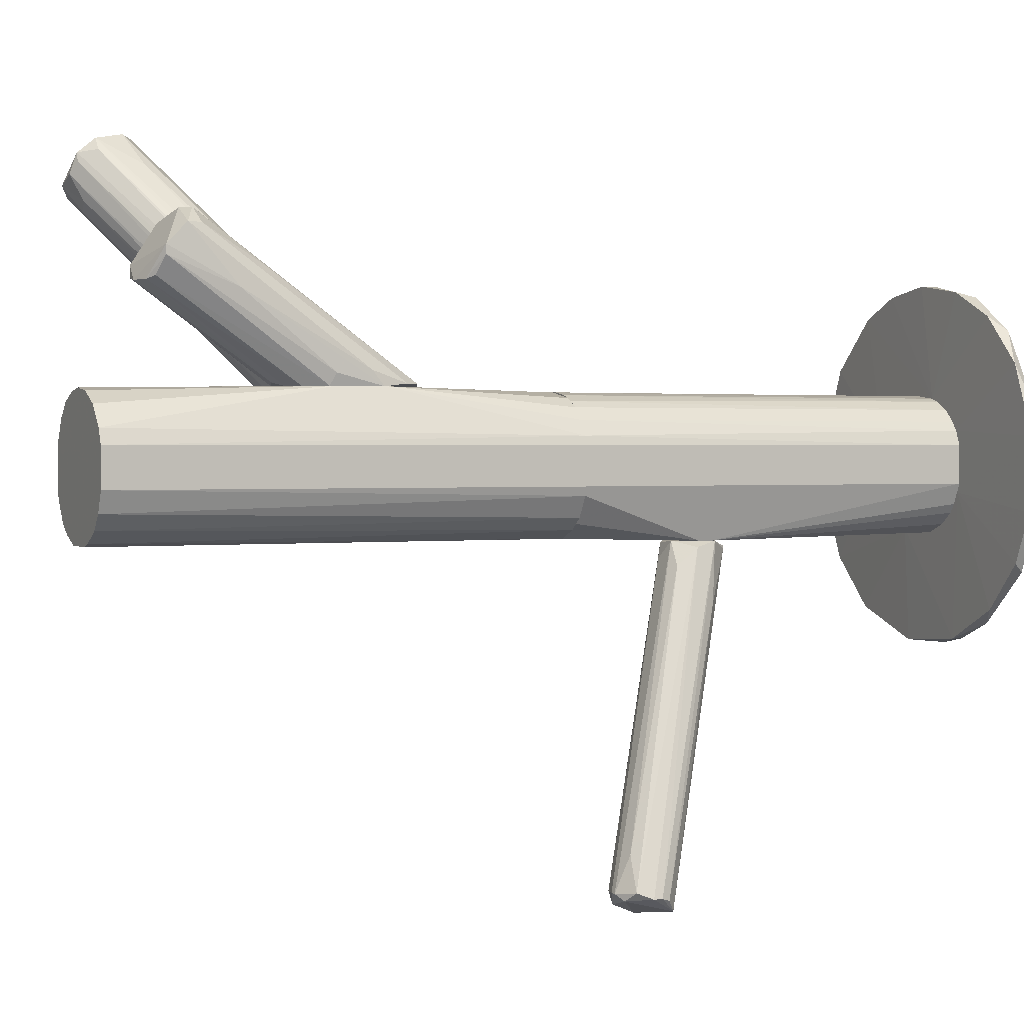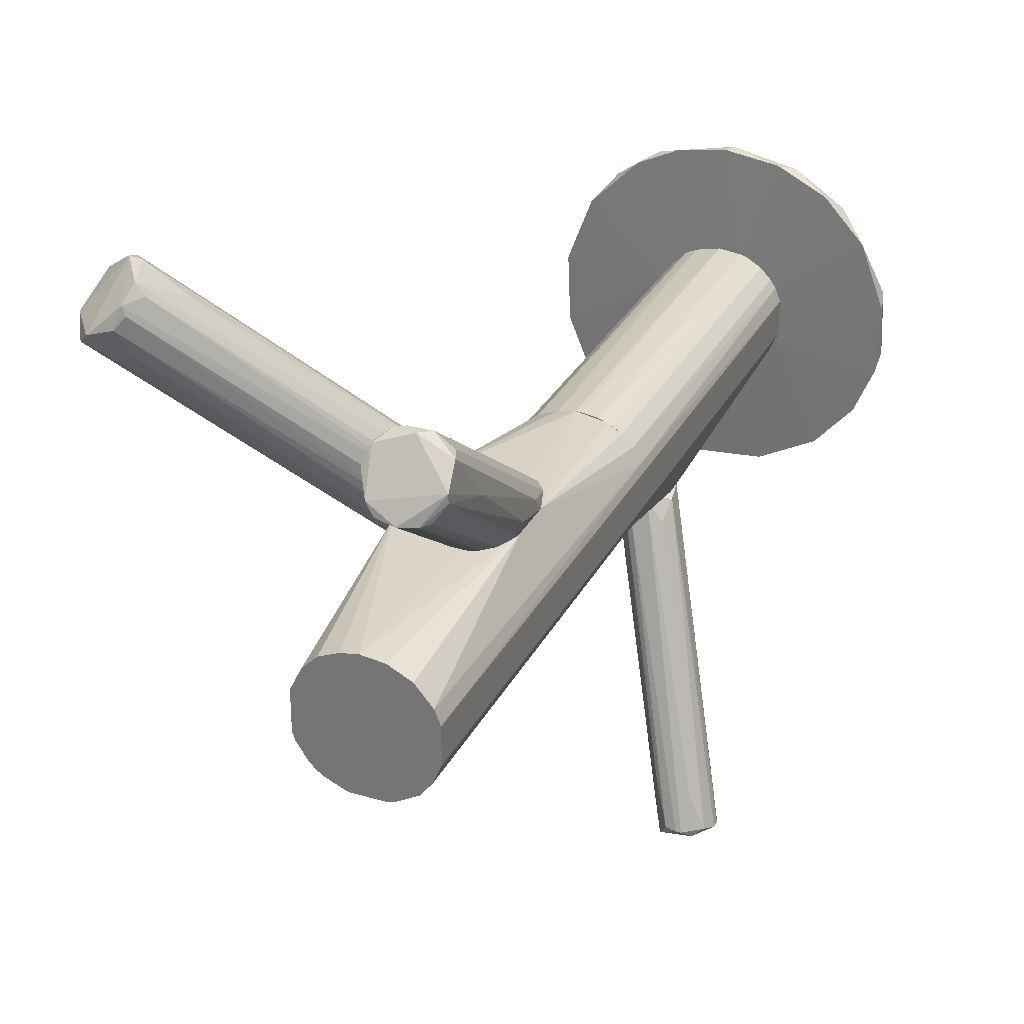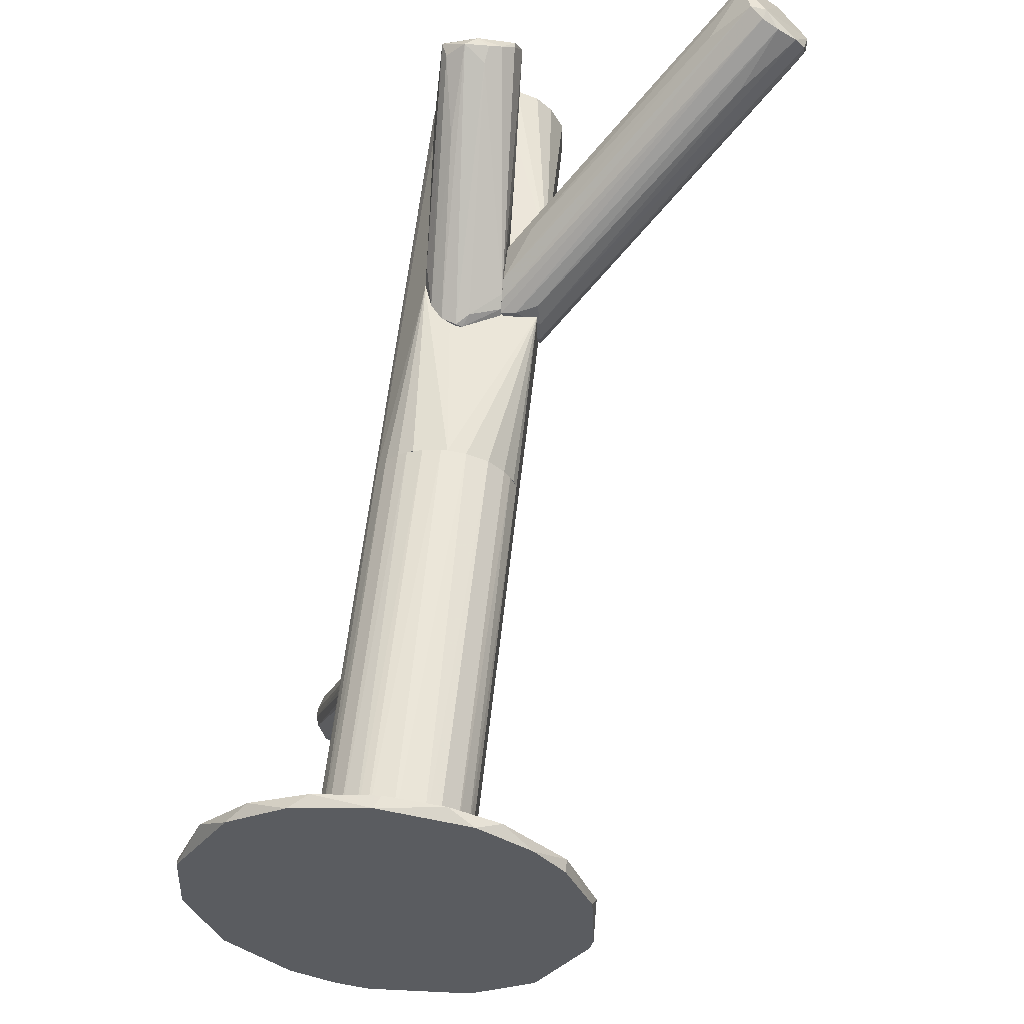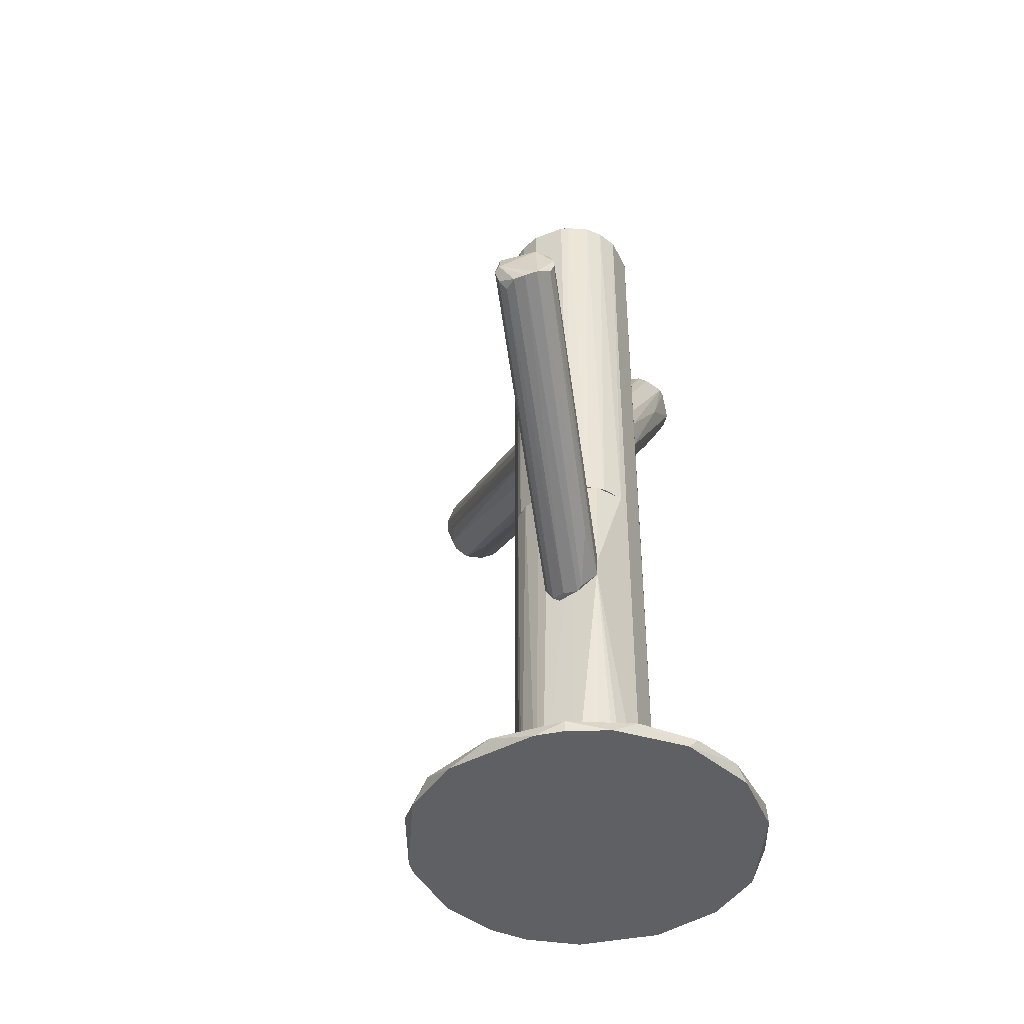
<metadata>
{"format":"obj","ext":"obj","renderer":"f3d","projection":"perspective","resolution":1024,"background":"white","views":[{"elev":1.5,"azim":64.4,"up":"+Y"},{"elev":29.4,"azim":23.1,"up":"+Y"},{"elev":55.9,"azim":-174.0,"up":"+Y"},{"elev":-44.2,"azim":24.8,"up":"+Z"}]}
</metadata>
<code>
o convex_0
v 0.07473 0.02773 -0.1406
v -0.03717 0.004634 -0.1406
v -0.03624 1.3e-05 -0.1406
v -0.002031 0.02033 -0.136
v 0.03589 -0.04068 -0.1369
v 0.03681 0.06843 -0.1369
v -0.005719 0.06565 -0.1406
v 0.03589 -0.04068 -0.1406
v 0.07473 1.3e-05 -0.1369
v -0.03717 0.02311 -0.1369
v -0.01313 -0.03329 -0.1369
v -0.0122 0.06195 -0.1369
v 0.04236 0.06658 -0.1406
v 0.06733 0.04531 -0.1369
v -0.002947 -0.03883 -0.1406
v 0.0664 -0.01849 -0.1406
v 0.03959 0.005558 -0.136
v -0.02885 0.0453 -0.1406
v -0.02885 -0.01756 -0.1369
v 0.0553 -0.03051 -0.1369
v 0.0257 0.03513 -0.136
v 0.01093 -0.006457 -0.136
v 0.01832 0.07121 -0.1369
v 0.01185 -0.04254 -0.1369
v -0.02145 -0.02681 -0.1406
v 0.059 0.05548 -0.1406
v -0.02885 0.0453 -0.1369
v 0.02016 0.07121 -0.1406
v 0.07566 0.02311 -0.1369
v 0.07566 0.005558 -0.1406
v -0.03624 1.3e-05 -0.1369
v 0.05346 0.06011 -0.1369
v -0.03624 0.02773 -0.1406
v 0.04883 -0.03513 -0.1406
v 0.06826 -0.01572 -0.1369
v 0.02663 -0.04254 -0.1406
v 0.03866 0.02496 -0.136
v 0.001669 0.06843 -0.1369
v -0.02052 0.05548 -0.1406
f 18 27 39
f 3 2 1
f 1 2 7
f 3 1 8
f 1 7 13
f 3 8 15
f 8 1 16
f 7 2 18
f 17 5 20
f 12 4 21
f 4 17 21
f 17 4 22
f 5 17 22
f 4 19 22
f 19 11 22
f 21 6 23
f 11 15 24
f 5 22 24
f 22 11 24
f 3 15 25
f 15 11 25
f 19 3 25
f 11 19 25
f 1 13 26
f 14 1 26
f 10 4 27
f 4 12 27
f 6 13 28
f 13 7 28
f 23 6 28
f 1 14 29
f 17 9 29
f 16 1 30
f 9 16 30
f 1 29 30
f 29 9 30
f 2 3 31
f 10 2 31
f 4 10 31
f 3 19 31
f 19 4 31
f 13 6 32
f 6 21 32
f 26 13 32
f 14 26 32
f 2 10 33
f 18 2 33
f 10 27 33
f 27 18 33
f 5 8 34
f 8 16 34
f 20 5 34
f 16 20 34
f 16 9 35
f 9 17 35
f 20 16 35
f 17 20 35
f 8 5 36
f 15 8 36
f 5 24 36
f 24 15 36
f 21 17 37
f 29 14 37
f 17 29 37
f 32 21 37
f 14 32 37
f 7 12 38
f 12 21 38
f 21 23 38
f 28 7 38
f 23 28 38
f 12 7 39
f 7 18 39
f 27 12 39
o convex_1
v 0.02109 -0.008326 -0.05733
v 0.05623 -0.1082 -0.005549
v 0.05439 -0.1082 -0.005549
v 0.05716 -0.1147 -0.02312
v 0.03589 -0.01018 -0.04439
v 0.01832 -0.01203 -0.04253
v 0.04698 -0.1147 -0.01665
v 0.06363 -0.1101 -0.01942
v 0.03034 -0.01111 -0.05641
v 0.02942 -0.008326 -0.03884
v 0.06271 -0.1073 -0.009255
v 0.04791 -0.1128 -0.009255
v 0.01647 -0.009261 -0.05178
v 0.04976 -0.1119 -0.02312
v 0.02109 -0.009261 -0.03976
v 0.03496 -0.008326 -0.05086
v 0.06456 -0.1091 -0.01388
v 0.04421 -0.1054 -0.01481
v 0.06086 -0.1137 -0.0222
v 0.04514 -0.09433 -0.01203
v 0.03496 -0.01573 -0.03791
v 0.01832 -0.01203 -0.05363
v 0.02387 -0.01111 -0.05733
v 0.02479 -0.01388 -0.03699
v 0.03866 -0.02683 -0.04809
v 0.05716 -0.0971 -0.01018
v 0.01647 -0.01018 -0.04716
v 0.04791 -0.1137 -0.02035
v 0.05901 -0.1101 -0.007404
v 0.01924 -0.009261 -0.05641
v 0.06456 -0.1091 -0.01665
v 0.05069 -0.1082 -0.006477
v 0.04883 -0.1156 -0.01573
v 0.05346 -0.1147 -0.02312
v 0.02849 -0.01018 -0.05733
v 0.01832 -0.008326 -0.04253
f 66 45 75
f 42 41 49
f 41 42 51
f 40 49 55
f 49 44 55
f 44 50 56
f 51 45 57
f 46 51 57
f 45 51 59
f 44 49 60
f 50 44 60
f 42 49 63
f 49 54 63
f 55 47 64
f 48 55 64
f 47 58 64
f 58 48 64
f 49 41 65
f 41 50 65
f 60 49 65
f 50 60 65
f 52 46 66
f 57 45 66
f 46 57 66
f 46 52 67
f 52 61 67
f 50 41 68
f 41 51 68
f 56 50 68
f 58 56 68
f 52 40 69
f 61 52 69
f 40 62 69
f 62 53 69
f 53 67 69
f 67 61 69
f 55 44 70
f 47 55 70
f 44 56 70
f 58 47 70
f 56 58 70
f 51 42 71
f 59 51 71
f 54 59 71
f 42 63 71
f 63 54 71
f 51 46 72
f 43 58 72
f 46 67 72
f 68 51 72
f 58 68 72
f 62 43 73
f 53 62 73
f 67 53 73
f 43 72 73
f 72 67 73
f 55 48 74
f 40 55 74
f 48 58 74
f 58 43 74
f 62 40 74
f 43 62 74
f 49 40 75
f 40 52 75
f 54 49 75
f 45 59 75
f 59 54 75
f 52 66 75
o convex_2
v 0.01832 0.03607 -0.004624
v 0.02294 -0.008326 -0.05828
v 0.02571 -0.008326 -0.05828
v 0.01832 0.03607 -0.1359
v -0.00203 0.0074 -0.1359
v 0.04051 0.008325 -0.1359
v -0.00203 0.02034 -0.004624
v 0.04051 0.02034 -0.004624
v 0.007223 -0.004624 -0.004624
v 0.01369 -0.007401 -0.1359
v 0.03496 -0.008326 -0.04532
v 0.03311 0.03144 -0.1359
v 0.001672 0.02774 -0.1359
v 0.03958 0.005548 -0.004624
v 0.006294 0.03236 -0.004624
v 0.03034 0.03329 -0.004624
v 0.03126 -0.004624 -0.1359
v -0.001102 0.004623 -0.004624
v 0.02479 -0.007396 -0.004624
v 0.004445 -0.002773 -0.1359
v 0.04051 0.02034 -0.1359
v -0.00203 0.02034 -0.1359
v 0.009996 0.03422 -0.1359
v 0.03681 0.02774 -0.004624
v 0.01369 -0.007401 -0.004624
v 0.02571 0.03514 -0.1359
v 0.02479 -0.007396 -0.1359
v -0.000177 0.02496 -0.004624
v 0.03589 -0.000926 -0.1359
v 0.03866 0.02496 -0.1359
v 0.03404 -0.002773 -0.004624
v -0.00203 0.0074 -0.004624
v 0.01277 0.03514 -0.004624
v 0.002596 -0.000922 -0.004624
v -0.001102 0.004623 -0.1359
v 0.04051 0.008325 -0.004624
v 0.02571 0.03514 -0.004624
v 0.006294 0.03236 -0.1359
v 0.01647 -0.008326 -0.04532
v 0.01092 -0.006475 -0.1359
v 0.03958 0.02312 -0.004624
v 0.001672 0.02774 -0.004624
v -0.001102 0.02311 -0.1359
v 0.02849 0.03421 -0.1359
v 0.03496 -0.008326 -0.04995
v 0.03681 0.02774 -0.1359
v 0.03311 0.03144 -0.004624
v 0.02016 0.03607 -0.004624
v 0.002596 -0.000922 -0.1359
v 0.03773 0.001851 -0.1359
f 120 104 125
f 80 79 81
f 76 82 83
f 83 82 84
f 78 77 85
f 80 81 85
f 77 78 86
f 81 79 87
f 79 80 88
f 83 84 89
f 82 76 90
f 76 83 91
f 85 81 92
f 84 82 93
f 89 84 94
f 80 85 95
f 83 81 96
f 81 87 96
f 80 82 97
f 88 80 97
f 79 88 98
f 91 83 99
f 94 84 100
f 86 94 100
f 87 79 101
f 78 85 102
f 85 92 102
f 82 90 103
f 92 81 104
f 96 87 105
f 86 89 106
f 94 86 106
f 89 94 106
f 82 80 107
f 80 93 107
f 93 82 107
f 76 79 108
f 90 76 108
f 79 98 108
f 98 90 108
f 84 93 109
f 95 84 109
f 93 80 110
f 80 95 110
f 109 93 110
f 81 83 111
f 86 81 111
f 83 89 111
f 89 86 111
f 76 91 112
f 88 90 113
f 98 88 113
f 90 98 113
f 85 77 114
f 77 86 114
f 100 85 114
f 86 100 114
f 95 85 115
f 84 95 115
f 100 84 115
f 85 100 115
f 83 96 116
f 99 83 116
f 96 105 116
f 105 99 116
f 90 88 117
f 103 90 117
f 88 103 117
f 97 82 118
f 88 97 118
f 82 103 118
f 103 88 118
f 91 87 119
f 87 101 119
f 112 91 119
f 101 112 119
f 81 86 120
f 86 78 120
f 78 102 120
f 102 92 120
f 92 104 120
f 87 99 121
f 105 87 121
f 99 105 121
f 87 91 122
f 91 99 122
f 99 87 122
f 79 76 123
f 101 79 123
f 76 112 123
f 112 101 123
f 95 109 124
f 110 95 124
f 109 110 124
f 104 81 125
f 81 120 125
o convex_3
v 0.000737 0.05365 0.06753
v -0.07602 0.09802 0.1063
v -0.07139 0.0934 0.1017
v -0.003885 0.0222 0.06474
v -0.05844 0.1026 0.1212
v -0.06677 0.1128 0.09895
v -0.003885 0.03422 0.04624
v 0.008143 0.037 0.06937
v -0.05567 0.1137 0.1137
v 0.008143 0.04071 0.04902
v -0.07046 0.09618 0.1184
v -0.003885 0.02127 0.04902
v -0.002962 0.0333 0.07491
v -0.05844 0.1156 0.1045
v -0.07509 0.1045 0.1008
v -0.003885 0.01942 0.05734
v 0.008143 0.04255 0.06845
v -0.07046 0.09155 0.1101
v 0.008143 0.03793 0.04624
v -0.05659 0.1091 0.1193
v -0.06029 0.09155 0.1165
v -0.07231 0.1091 0.09895
v -0.002962 0.04071 0.0481
v 0.004436 0.037 0.07307
v 0.008143 0.04441 0.05457
v -0.003885 0.02682 0.04624
v -0.06213 0.1147 0.1008
v -0.009437 0.03237 0.07399
v -0.04735 0.1054 0.1008
v -0.06677 0.09987 0.1212
v -0.07509 0.1008 0.1017
v -0.06306 0.1156 0.1036
v -0.07602 0.09987 0.1091
v -0.05567 0.09432 0.1174
v -0.003885 0.01942 0.05365
v -0.001108 0.03885 0.07676
v 0.004436 0.04163 0.07307
v -0.05288 0.11 0.1137
v 0.008143 0.04441 0.0666
v 0.003513 0.03885 0.04624
v -0.07509 0.09618 0.1101
v -0.002962 0.01942 0.05365
v -0.07046 0.09247 0.1128
v -0.05567 0.1063 0.1193
v -0.05751 0.0971 0.08878
f 148 132 170
f 133 129 141
f 133 135 142
f 135 133 144
f 132 140 147
f 129 133 149
f 138 129 149
f 135 139 150
f 142 135 150
f 140 132 151
f 132 144 151
f 144 137 151
f 139 135 152
f 135 144 152
f 136 129 153
f 129 138 153
f 146 136 153
f 138 146 153
f 134 126 154
f 139 134 154
f 126 150 154
f 150 139 154
f 130 145 155
f 136 146 155
f 128 127 156
f 137 128 156
f 127 140 156
f 140 151 156
f 151 137 156
f 134 139 157
f 145 134 157
f 131 147 157
f 152 131 157
f 139 152 157
f 155 145 157
f 155 157 158
f 140 127 158
f 147 140 158
f 136 155 158
f 157 147 158
f 146 138 159
f 130 155 159
f 155 146 159
f 127 128 160
f 128 137 160
f 138 149 161
f 149 130 161
f 159 138 161
f 130 159 161
f 133 142 162
f 149 133 162
f 134 145 163
f 145 142 163
f 126 134 164
f 150 126 164
f 142 150 164
f 134 163 164
f 163 142 164
f 144 132 165
f 148 131 165
f 132 148 165
f 131 152 165
f 152 144 165
f 141 143 166
f 158 127 166
f 136 158 166
f 127 160 166
f 160 141 166
f 133 141 167
f 144 133 167
f 137 144 167
f 160 137 167
f 141 160 167
f 129 136 168
f 141 129 168
f 143 141 168
f 136 166 168
f 166 143 168
f 145 130 169
f 142 145 169
f 130 149 169
f 162 142 169
f 149 162 169
f 147 131 170
f 132 147 170
f 131 148 170
o convex_4
v 0.03311 0.03144 0.1406
v 0.01369 -0.007401 -0.004624
v 0.01092 -0.006476 -0.004624
v 0.02849 0.03421 -0.004624
v -0.002955 0.03699 0.07582
v 0.004444 -0.002774 0.1406
v 0.03773 0.001854 0.1406
v 0.04051 0.008324 -0.004624
v -0.002027 0.007399 -0.004624
v -0.002027 0.02034 0.1406
v 0.006295 0.03236 -0.004624
v 0.02756 -0.006476 0.1406
v 0.03126 -0.004625 -0.004624
v 0.01832 0.03606 0.1406
v 0.03218 0.03699 0.05457
v 0.04051 0.02034 0.1406
v 0.03959 0.02312 -0.004624
v -0.002955 0.03699 0.04717
v -0.002027 0.007399 0.1406
v 0.01369 -0.007401 0.1406
v 0.006295 0.03236 0.1406
v 0.002597 -0.000922 -0.004624
v 0.01832 0.03606 -0.004624
v 0.02479 -0.007401 -0.004624
v -0.001104 0.02312 -0.004624
v 0.04051 0.008324 0.1406
v 0.03589 -0.000922 -0.004624
v 0.03404 -0.002774 0.1406
v -0.002955 0.01849 0.0518
v 0.03866 0.02496 0.1406
v 0.03218 0.03699 0.07026
v -0.001104 0.004627 0.1406
v 0.04051 0.02034 -0.004624
v 0.02479 -0.007401 0.1406
v 0.02571 0.03514 0.1406
v 0.03681 0.02774 -0.004624
v 0.00167 0.02774 0.1406
v 0.03959 0.005548 -0.004624
v 0.004444 -0.002774 -0.004624
v 0.007222 -0.004625 0.1406
v -0.001104 0.004627 -0.004624
v -0.002027 0.02034 -0.004624
v 0.01277 0.03514 0.1406
v 0.002597 -0.000922 0.1406
v 0.01277 0.03514 -0.004624
v 0.00167 0.02774 -0.004624
v 0.02294 0.03699 0.03978
v 0.03311 0.03144 -0.004624
v 0.02294 0.03699 0.08321
f 201 175 219
f 172 173 174
f 171 176 177
f 172 174 178
f 174 173 179
f 176 171 180
f 174 179 181
f 177 176 182
f 172 178 183
f 180 171 184
f 171 177 186
f 178 174 187
f 175 185 188
f 176 180 189
f 180 175 189
f 173 172 190
f 182 176 190
f 180 184 191
f 179 173 192
f 174 181 193
f 185 174 193
f 172 183 194
f 183 182 194
f 190 172 194
f 181 179 195
f 186 177 196
f 178 186 196
f 183 178 197
f 183 197 198
f 177 182 198
f 182 183 198
f 197 177 198
f 175 188 199
f 188 179 199
f 189 175 199
f 179 189 199
f 171 186 200
f 187 185 200
f 186 187 200
f 185 175 201
f 171 200 201
f 200 185 201
f 189 179 202
f 176 189 202
f 186 178 203
f 187 186 203
f 178 187 203
f 182 190 204
f 194 182 204
f 190 194 204
f 184 171 205
f 171 201 205
f 201 184 205
f 185 187 206
f 187 174 206
f 175 180 207
f 191 175 207
f 180 191 207
f 196 177 208
f 178 196 208
f 177 197 208
f 197 178 208
f 192 173 209
f 176 192 209
f 173 190 210
f 190 176 210
f 209 173 210
f 176 209 210
f 179 192 211
f 202 179 211
f 192 202 211
f 179 188 212
f 195 179 212
f 188 195 212
f 184 175 213
f 175 191 213
f 191 184 213
f 192 176 214
f 176 202 214
f 202 192 214
f 181 188 215
f 193 181 215
f 188 193 215
f 188 181 216
f 181 195 216
f 195 188 216
f 188 185 217
f 185 193 217
f 193 188 217
f 174 185 218
f 206 174 218
f 185 206 218
f 175 184 219
f 184 201 219
o convex_5
v 0.03034 0.06659 0.1221
v 0.01924 0.03699 0.04069
v 0.02109 0.03699 0.04069
v 0.01832 0.08601 0.1101
v 0.009071 0.03792 0.07492
v 0.03219 0.03699 0.05549
v 0.009071 0.07675 0.1184
v 0.03311 0.08138 0.1137
v 0.008143 0.03884 0.04717
v 0.01739 0.03699 0.08415
v 0.01554 0.06658 0.1248
v 0.03219 0.03699 0.07215
v 0.02756 0.06936 0.08785
v 0.03404 0.0749 0.1202
v 0.01092 0.0823 0.1156
v 0.02941 0.03792 0.04717
v 0.02571 0.03699 0.08324
v 0.02201 0.06565 0.1258
v 0.02571 0.08601 0.1101
v 0.008143 0.03699 0.0703
v 0.01092 0.06843 0.1202
v 0.02109 0.03792 0.04069
v 0.01462 0.08508 0.111
v 0.01277 0.03792 0.08232
v 0.01739 0.03977 0.04347
v 0.03404 0.06381 0.09895
v 0.02201 0.08601 0.1128
v 0.03404 0.07213 0.1202
v 0.01277 0.07028 0.1239
v 0.008143 0.04162 0.05087
v 0.02571 0.03792 0.04255
v 0.03126 0.08138 0.1091
v 0.02941 0.03699 0.07955
v 0.008143 0.03699 0.04625
v 0.02756 0.06565 0.1239
v 0.03311 0.0407 0.07029
v 0.008143 0.05457 0.08693
v 0.01924 0.08323 0.1054
v 0.01092 0.0823 0.1137
v 0.03219 0.04162 0.0592
v 0.02294 0.03792 0.08601
f 236 254 260
f 221 222 225
f 221 225 229
f 229 225 231
f 225 222 235
f 229 231 236
f 230 229 237
f 221 229 239
f 239 224 240
f 226 239 240
f 222 221 241
f 229 230 243
f 224 239 243
f 239 229 243
f 240 224 243
f 230 240 243
f 221 228 244
f 241 221 244
f 227 233 245
f 233 227 246
f 238 223 246
f 227 238 246
f 223 242 246
f 242 234 246
f 220 231 247
f 245 233 247
f 234 226 248
f 230 237 248
f 237 233 248
f 240 230 248
f 226 240 248
f 233 246 248
f 246 234 248
f 228 239 249
f 242 223 249
f 244 228 249
f 235 222 250
f 232 235 250
f 238 232 250
f 222 241 250
f 241 238 250
f 227 235 251
f 235 232 251
f 232 238 251
f 238 227 251
f 231 220 252
f 236 231 252
f 228 221 253
f 221 239 253
f 239 228 253
f 233 237 254
f 220 247 254
f 247 233 254
f 252 220 254
f 236 252 254
f 231 225 255
f 225 245 255
f 247 231 255
f 245 247 255
f 239 226 256
f 226 249 256
f 249 239 256
f 223 238 257
f 238 241 257
f 241 244 257
f 249 223 257
f 244 249 257
f 226 234 258
f 234 242 258
f 249 226 258
f 242 249 258
f 225 235 259
f 235 227 259
f 245 225 259
f 227 245 259
f 229 236 260
f 237 229 260
f 254 237 260

</code>
